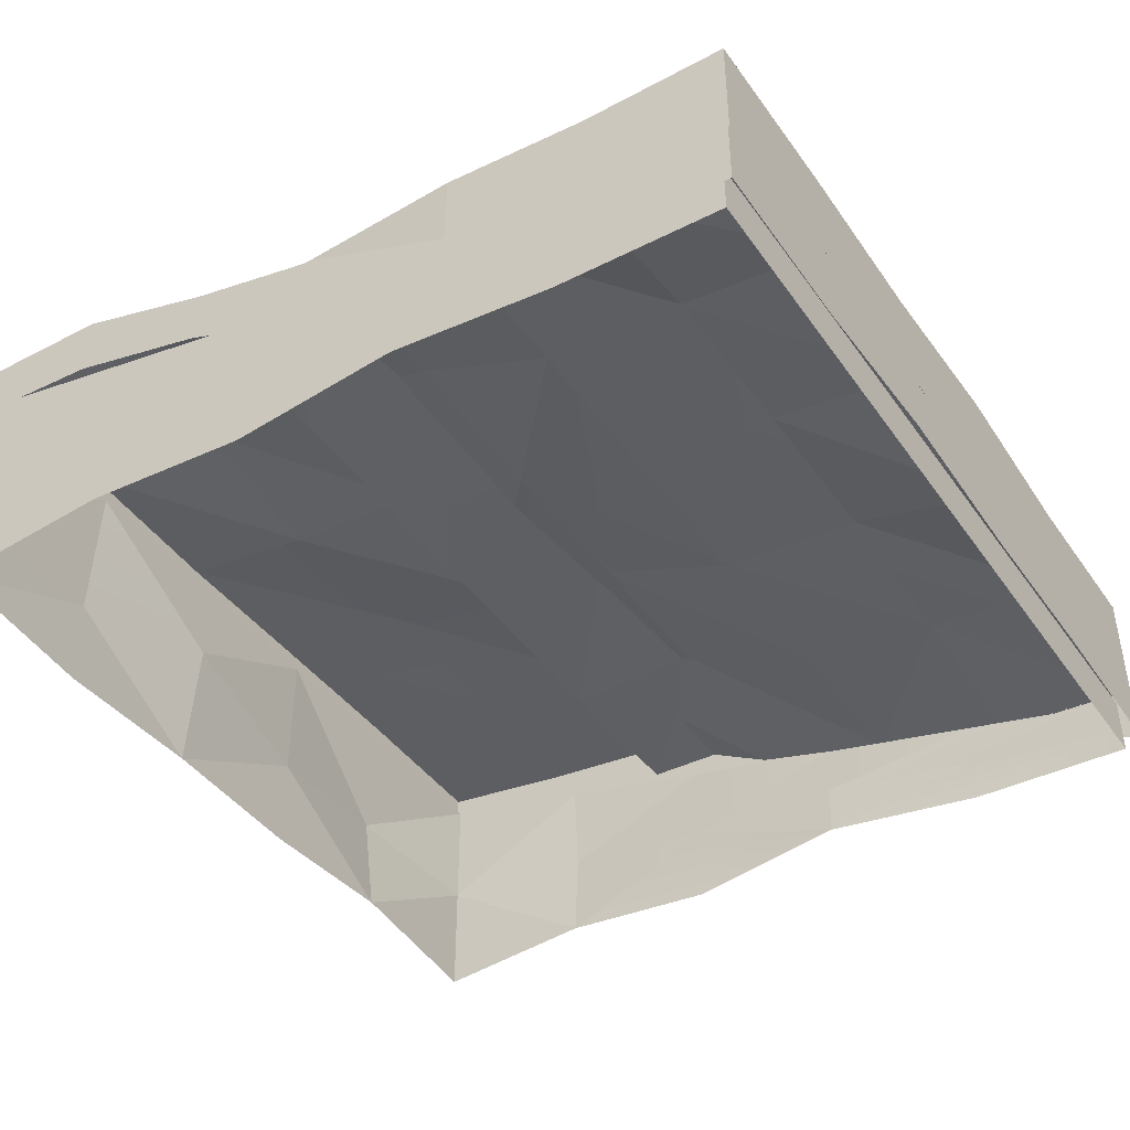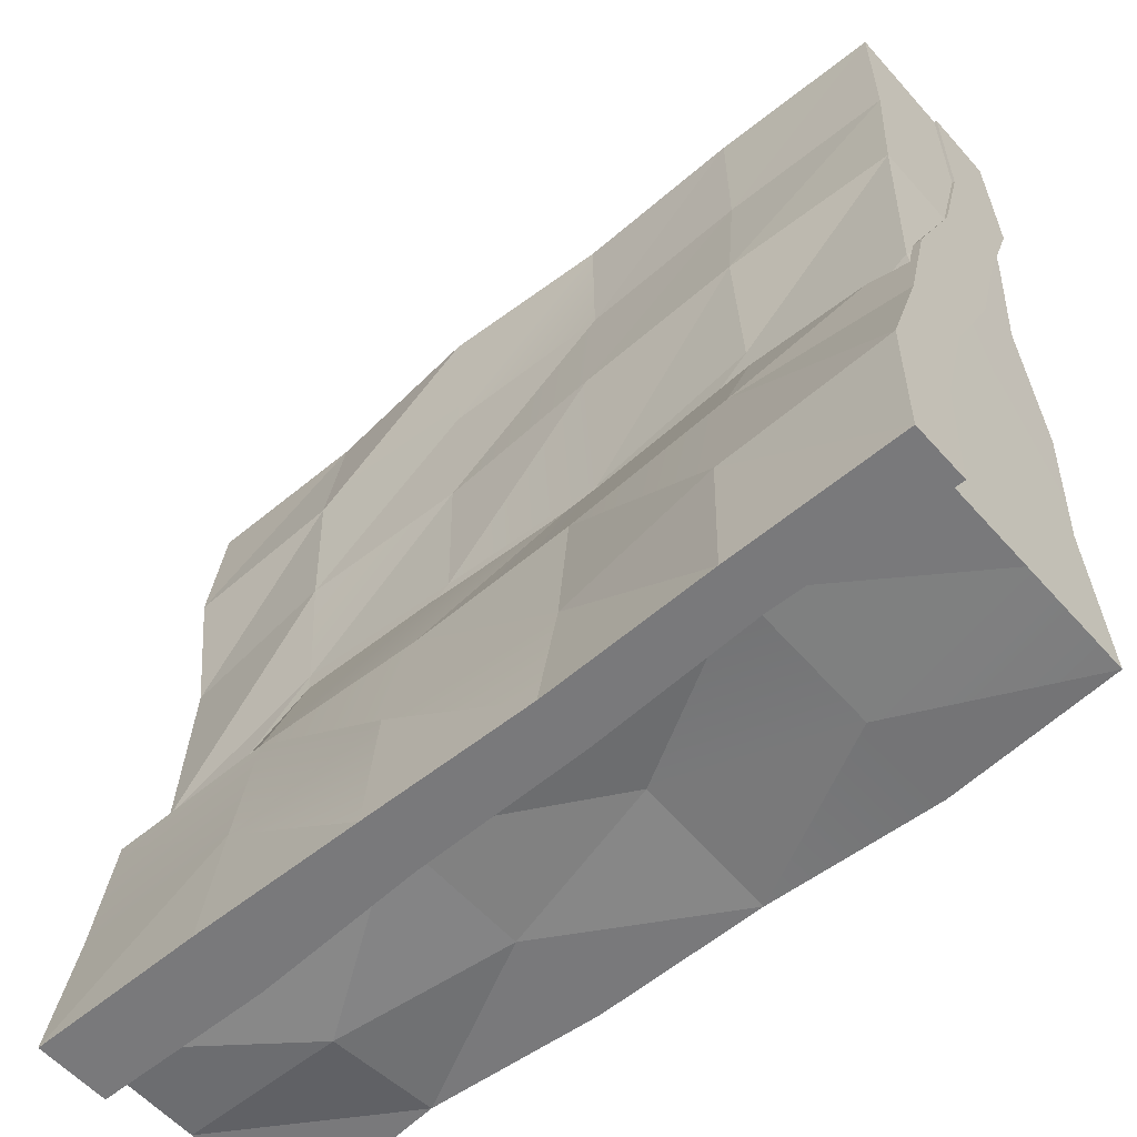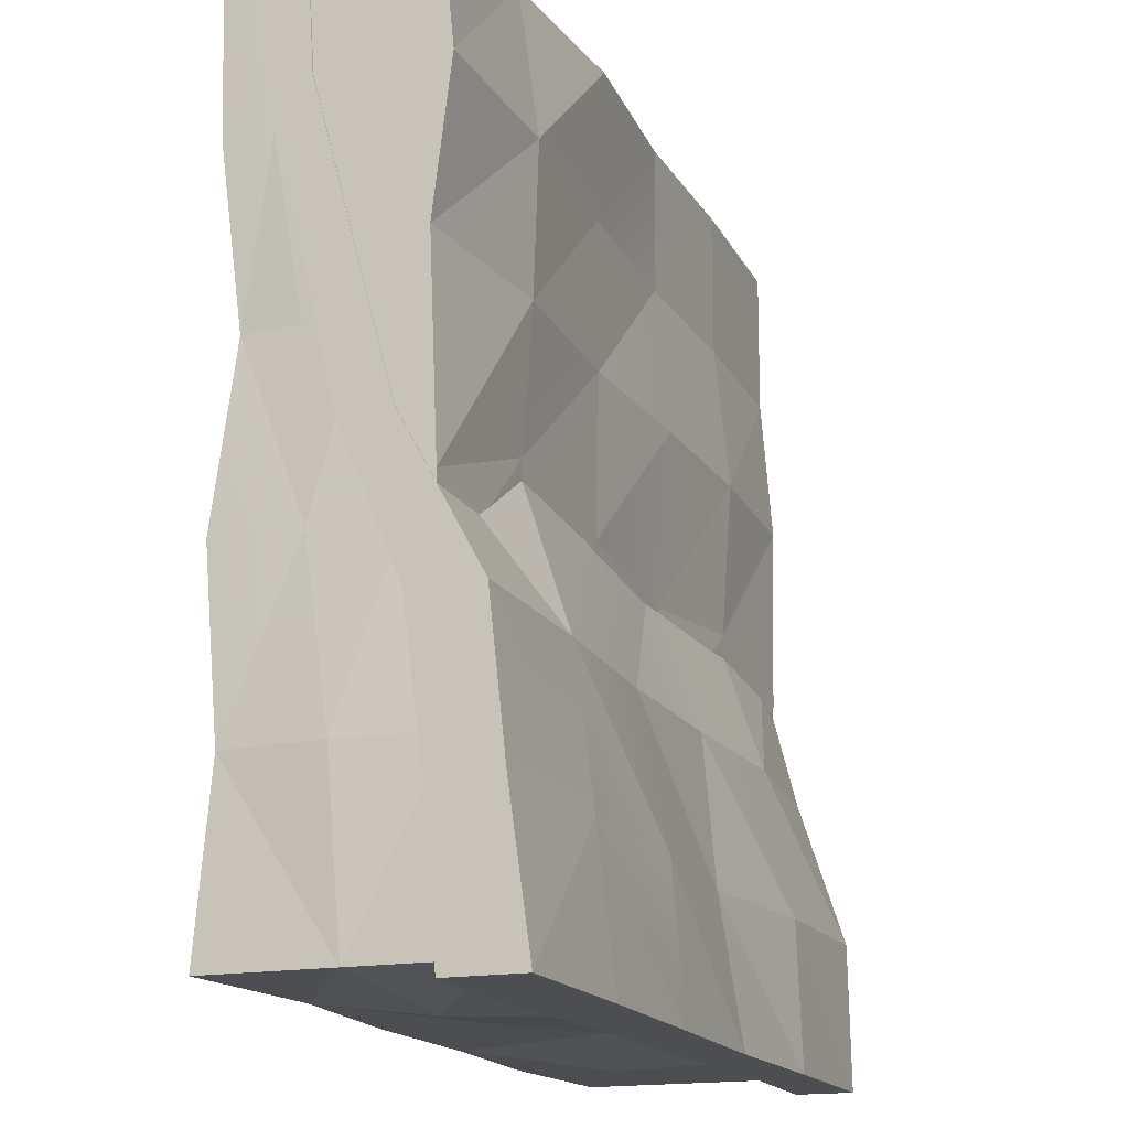
<metadata>
{"format":"obj","ext":"obj","renderer":"f3d","projection":"perspective","resolution":1024,"background":"white","views":[{"elev":-42.6,"azim":-57.7,"up":"+Y"},{"elev":-57.9,"azim":-138.8,"up":"+Z"},{"elev":-16.8,"azim":111.1,"up":"+Z"}]}
</metadata>
<code>
g world-beach
v 9.49 0.03543 -9.32
v 9.633 -0.2254 -5.522
v 9.486 1.944 -5.522
v 5.692 0.1801 -9.66
v 9.49 0.03543 -9.32
v 9.486 2.798 -9.32
v -1.903 0.4391 -9.099
v 1.896 -0.4726 -9.32
v 1.891 2.713 -9.32
v 5.696 -2.395 -9.32
v 5.692 0.1801 -9.66
v 1.896 -0.4726 -9.32
v 5.696 -2.395 -9.32
v 9.493 -2.727 -9.32
v 9.49 0.03543 -9.32
v 1.896 -0.4726 -9.32
v 1.899 -2.727 -9.32
v -1.899 -2.727 -9.32
v -5.699 -0.7394 -9.42
v -5.696 -2.96 -9.32
v -9.493 -2.727 -9.32
v 9.493 -2.395 -5.522
v 9.633 -0.2254 -5.522
v 9.49 0.03543 -9.32
v 9.49 0.03543 -9.32
v 9.486 1.944 -5.522
v 9.486 2.798 -9.32
v 9.493 -2.395 -5.522
v 9.493 -2.727 -9.32
v 9.493 -2.727 -1.725
v 9.49 -0.8187 -1.725
v 9.33 -2.3 2.073
v 9.633 -0.2254 -5.522
v 9.486 1.09 -1.725
v 9.486 0.2357 2.073
v -9.497 -0.07147 -9.32
v -5.704 2.627 -9.32
v -9.501 2.584 -9.32
v 5.692 0.1801 -9.66
v 1.891 2.713 -9.32
v 1.896 -0.4726 -9.32
v 9.633 -0.2254 -5.522
v 9.486 1.09 -1.725
v 9.486 1.944 -5.522
v 9.493 -2.395 -5.522
v 9.49 -0.8187 -1.725
v 9.633 -0.2254 -5.522
v 9.33 -2.3 2.073
v 9.411 -1.032 2.073
v 9.486 0.2357 2.073
v 9.486 -0.6184 5.87
v 9.33 -2.3 2.073
v 9.49 -1.673 5.87
v 9.411 -1.032 2.073
v -1.899 -2.727 -9.32
v 1.896 -0.4726 -9.32
v -1.903 0.4391 -9.099
v 5.696 -2.395 -9.32
v 9.49 0.03543 -9.32
v 5.692 0.1801 -9.66
v -9.497 -0.07147 -9.32
v -5.699 -0.7394 -9.42
v -5.704 2.627 -9.32
v -9.493 -2.727 -9.32
v 5.692 0.1801 -9.66
v 5.689 2.756 -9.32
v 1.891 2.713 -9.32
v 9.486 2.798 -9.32
v -1.903 0.4391 -9.099
v -1.906 2.67 -9.32
v -5.704 2.627 -9.32
v 1.891 2.713 -9.32
v 9.411 -1.032 2.073
v 9.49 -1.673 5.87
v 9.486 -0.6184 5.87
v 9.486 -1.473 9.667
v 9.49 -2.155 9.667
v 9.493 -2.727 5.87
v 9.33 -2.3 2.073
v 9.494 -2.837 9.667
v -9.497 -0.07147 -9.32
v -9.501 2.584 -9.32
v -9.501 1.73 -5.522
v -9.497 -0.3323 -5.522
v -9.501 0.8761 -1.725
v -9.493 -2.395 -5.522
v -9.493 -2.727 -9.32
v -9.497 -0.9256 -1.725
v -9.493 -2.727 -1.725
v -9.501 0.02195 2.073
v -9.493 -2.3 2.073
v -9.497 -1.139 2.073
v -9.501 -0.8322 5.87
v -9.497 -1.78 5.87
v -9.501 -1.686 9.667
v -9.493 -2.727 5.87
v -9.497 -2.262 9.667
v -9.493 -2.837 9.667
v -1.899 -2.727 -9.32
v -1.903 0.4391 -9.099
v -5.699 -0.7394 -9.42
v -5.704 2.627 -9.32
v 9.49 -2.155 9.667
v 5.689 -1.515 9.667
v 9.486 -1.473 9.667
v 5.692 -2.176 9.667
v 1.891 -1.558 9.667
v 5.696 -2.837 9.667
v 9.494 -2.837 9.667
v 1.899 -2.837 9.667
v 1.895 -2.198 9.667
v -1.906 -1.601 9.667
v -1.899 -2.837 9.667
v -1.902 -2.219 9.667
v -5.704 -1.644 9.667
v -5.696 -2.837 9.667
v -5.7 -2.241 9.667
v -9.501 -1.686 9.667
v -9.493 -2.837 9.667
v -9.497 -2.262 9.667
v -5.84 -0.602 9.978
v -5.84 1.707 9.978
v -1.935 1.663 9.978
v -1.935 -0.6347 9.978
v 1.97 1.923 9.978
v 1.97 -0.9631 9.978
v -1.935 1.622 6.71
v -1.935 1.663 9.978
v -5.84 1.707 9.978
v 1.97 1.768 6.71
v 1.97 1.923 9.978
v -1.935 1.663 9.978
v 1.97 1.768 6.71
v -1.935 1.622 6.71
v 5.874 2.043 6.71
v 1.97 1.923 9.978
v 5.874 1.933 3.442
v 5.873 1.732 0.3866
v 1.97 1.778 3.442
v 1.97 1.778 3.442
v 1.97 1.768 6.71
v 5.874 1.933 3.442
v 1.97 1.711 -0.06501
v 1.97 1.778 3.442
v -1.935 1.942 3.442
v 5.874 2.043 6.71
v 5.874 1.604 9.978
v 1.97 1.923 9.978
v 9.779 1.973 6.71
v 9.779 1.644 9.978
v 5.874 1.604 9.978
v 9.779 1.571 3.442
v 9.779 1.973 6.71
v 5.874 2.043 6.71
v 9.779 1.755 -1.051
v 9.779 1.571 3.442
v 5.874 1.933 3.442
v -5.84 1.687 6.71
v -5.84 1.707 9.978
v -9.744 1.592 9.978
v -5.84 2.016 3.442
v -5.84 1.687 6.71
v -9.744 1.581 6.71
v -5.84 1.785 0.01192
v -5.84 2.016 3.442
v -9.744 1.837 3.442
v -9.744 1.581 6.71
v -9.744 1.592 9.978
v -9.744 -0.9023 9.978
v -9.604 1.784 -0.7783
v -9.744 1.837 3.442
v -9.744 -0.6825 3.442
v 9.779 -0.7733 6.71
v 9.779 -0.9869 9.978
v 9.779 1.644 9.978
v 9.779 -0.6411 3.442
v 9.779 -0.7733 6.71
v 9.779 1.973 6.71
v -9.744 1.577 -3.094
v -9.744 -0.5036 0.1738
v -9.744 1.297 -3.094
v -5.84 -0.602 9.978
v -1.935 1.663 9.978
v -1.935 -0.6347 9.978
v -1.935 1.622 6.71
v -5.84 1.707 9.978
v -5.84 1.687 6.71
v -1.935 1.942 3.442
v -5.84 1.687 6.71
v -5.84 2.016 3.442
v -1.935 1.63 -0.389
v -5.84 2.016 3.442
v -5.84 1.785 0.01192
v 5.873 1.732 0.3866
v 1.97 1.778 3.442
v 1.97 1.711 -0.06501
v 9.779 1.973 6.71
v 5.874 1.604 9.978
v 5.874 2.043 6.71
v 9.779 1.571 3.442
v 5.874 2.043 6.71
v 5.874 1.933 3.442
v 9.779 1.755 -1.051
v 5.874 1.933 3.442
v 5.873 1.732 0.3866
v -5.84 1.687 6.71
v -9.744 1.592 9.978
v -9.744 1.581 6.71
v -5.84 2.016 3.442
v -9.744 1.581 6.71
v -9.744 1.837 3.442
v -5.84 1.785 0.01192
v -9.744 1.837 3.442
v -9.604 1.784 -0.7783
v -9.744 1.837 3.442
v -9.744 -0.9161 6.71
v -9.744 -0.6825 3.442
v -9.604 1.784 -0.7783
v -9.744 -0.6825 3.442
v -9.744 -0.5036 0.1738
v 9.779 -0.7733 6.71
v 9.779 1.644 9.978
v 9.779 1.973 6.71
v 9.779 -0.06414 0.1738
v 9.779 1.571 3.442
v 9.779 1.755 -1.051
v -9.744 -0.9023 9.978
v -9.744 1.592 9.978
v -5.84 1.707 9.978
v -5.84 -0.602 9.978
v 1.97 -0.9631 9.978
v 1.97 1.923 9.978
v 5.874 1.604 9.978
v 5.874 -0.6953 9.978
v 5.874 -0.6953 9.978
v 9.779 1.644 9.978
v 9.779 -0.9869 9.978
v -1.935 1.942 3.442
v -1.935 1.622 6.71
v -5.84 1.687 6.71
v 1.97 1.778 3.442
v -1.935 1.63 -0.389
v -1.935 1.942 3.442
v -5.84 2.016 3.442
v 1.97 1.711 -0.06501
v -9.744 1.837 3.442
v -9.744 1.581 6.71
v -9.744 -0.9161 6.71
v -9.744 -0.9023 9.978
v 9.779 -0.06414 0.1738
v 9.779 -0.6411 3.442
v 9.779 1.571 3.442
v 9.779 1.973 6.71
v -9.744 1.577 -3.094
v -9.604 1.784 -0.7783
v -9.744 -0.5036 0.1738
v 9.779 1.819 -3.094
v 9.779 1.755 -1.051
v 5.873 1.732 0.3866
v 5.874 1.682 -3.094
v 5.873 1.732 0.3866
v 1.97 1.711 -0.06501
v -1.935 1.646 -3.094
v -1.935 1.63 -0.389
v -5.84 1.785 0.01192
v -5.84 1.705 -3.094
v -9.604 1.784 -0.7783
v -9.744 1.577 -3.094
v 9.779 1.819 -3.094
v 5.873 1.732 0.3866
v 5.874 1.682 -3.094
v 1.97 1.711 -0.06501
v 1.97 1.671 -3.094
v -1.935 1.63 -0.389
v -1.935 1.646 -3.094
v -5.84 1.785 0.01192
v -5.84 1.705 -3.094
v -9.604 1.784 -0.7783
v 9.779 1.474 -3.094
v 9.779 -0.06414 0.1738
v 9.779 1.755 -1.051
v 9.779 1.819 -3.094
v -9.804 -0.9161 6.71
v -5.883 -0.2204 6.71
v -5.883 -0.602 9.978
v -9.804 -0.9161 6.71
v -9.804 -2.661 6.71
v -9.804 -1.526 3.442
v -9.804 -0.9023 9.978
v -5.883 -0.602 9.978
v -5.883 -2.509 9.978
v 9.804 3.077 -6.362
v 9.804 3.536 -9.631
v 9.804 1.876 -9.631
v -9.804 3.356 -9.631
v -5.883 3.377 -9.631
v -5.883 3.261 -6.362
v -5.883 2.655 -3.094
v -5.883 1.538 0.1738
v -9.804 1.415 0.1738
v -9.804 -0.9023 9.978
v -9.804 -2.508 9.978
v -9.804 -2.661 6.71
v 9.804 0.0894 3.442
v 9.804 -0.7733 6.71
v 5.883 -0.2892 6.71
v 5.883 2.713 -3.094
v 9.804 2.721 -3.094
v 9.804 0.9572 0.1738
v 1.961 3.436 -9.631
v 5.883 3.523 -9.631
v 5.883 3.137 -6.362
v 1.961 3.166 -6.362
v 5.883 2.713 -3.094
v 1.961 3.436 -9.631
v 5.883 3.137 -6.362
v -1.961 3.325 -9.631
v 1.961 3.166 -6.362
v -5.883 3.377 -9.631
v -1.961 3.325 -9.631
v -1.961 2.806 -6.362
v 5.883 1.65 0.1738
v 9.804 0.9572 0.1738
v 9.804 0.0894 3.442
v 5.883 -0.2892 6.71
v 9.804 -0.7733 6.71
v 9.804 -0.9869 9.978
v -1.961 -0.154 6.71
v 1.961 -0.08682 6.71
v 1.961 -0.9631 9.978
v -5.883 -0.2204 6.71
v -1.961 -0.154 6.71
v -1.961 -0.6347 9.978
v -5.883 3.261 -6.362
v -1.961 2.806 -6.362
v -1.961 2.52 -3.094
v -9.804 3.356 -9.631
v -9.804 2.043 -9.631
v -5.883 2.181 -9.631
v -9.804 3.304 -6.362
v -9.804 2.043 -9.631
v -9.804 3.356 -9.631
v 9.804 -0.9869 9.978
v 9.804 -1.598 6.71
v 9.804 -2.356 9.978
v -9.804 3.304 -6.362
v -5.883 2.655 -3.094
v -9.804 2.246 -3.094
v -9.804 -0.9161 6.71
v -5.883 -0.602 9.978
v -9.804 -0.9023 9.978
v -9.804 -0.9023 9.978
v -5.883 -2.509 9.978
v -9.804 -2.508 9.978
v -9.804 3.356 -9.631
v -5.883 3.261 -6.362
v -9.804 3.304 -6.362
v -5.883 2.655 -3.094
v -9.804 1.415 0.1738
v -9.804 2.246 -3.094
v -9.804 -0.9023 9.978
v -9.804 -2.661 6.71
v -9.804 -0.9161 6.71
v -9.804 -0.0143 3.442
v -5.883 -0.2204 6.71
v -9.804 -0.9161 6.71
v 1.961 0.1975 3.442
v 5.883 -0.2892 6.71
v 1.961 -0.08682 6.71
v 5.883 -0.2892 6.71
v 5.883 -0.6953 9.978
v 1.961 0.1975 3.442
v 5.883 0.1369 3.442
v 9.804 0.0894 3.442
v 5.883 2.713 -3.094
v 9.804 0.9572 0.1738
v 5.883 1.65 0.1738
v 9.804 3.536 -9.631
v 5.883 3.137 -6.362
v 5.883 3.523 -9.631
v -5.883 3.377 -9.631
v -1.961 2.806 -6.362
v -5.883 3.261 -6.362
v 1.961 1.559 0.1738
v 5.883 0.1369 3.442
v 1.961 0.1975 3.442
v -1.961 1.404 0.1738
v -1.961 0.07327 3.442
v -5.883 0.05672 3.442
v 1.961 1.559 0.1738
v 1.961 0.1975 3.442
v -9.804 1.415 0.1738
v -5.883 1.538 0.1738
v -9.804 -0.0143 3.442
v 5.883 1.65 0.1738
v 5.883 0.1369 3.442
v 9.804 0.0894 3.442
v -1.961 1.404 0.1738
v -5.883 0.05672 3.442
v -5.883 1.538 0.1738
v 5.883 -0.2892 6.71
v 9.804 -0.9869 9.978
v 5.883 -0.6953 9.978
v 1.961 -0.08682 6.71
v 5.883 -0.6953 9.978
v 1.961 -0.9631 9.978
v -1.961 -0.154 6.71
v 1.961 -0.9631 9.978
v -1.961 -0.6347 9.978
v -5.883 -0.2204 6.71
v -1.961 -0.6347 9.978
v -5.883 -0.602 9.978
v 5.883 3.137 -6.362
v 9.804 2.721 -3.094
v 5.883 2.713 -3.094
v 9.804 3.536 -9.631
v 9.804 3.077 -6.362
v 9.804 2.721 -3.094
v -1.961 2.806 -6.362
v 1.961 2.517 -3.094
v -1.961 2.52 -3.094
v -9.804 3.356 -9.631
v -5.883 2.181 -9.631
v -5.883 3.377 -9.631
v -9.804 3.304 -6.362
v -9.804 1.811 -6.362
v -9.804 2.043 -9.631
v -9.804 2.246 -3.094
v 9.804 -0.9869 9.978
v 9.804 -0.7733 6.71
v 9.804 -1.598 6.71
v 9.804 -0.9119 3.442
v 9.804 0.0894 3.442
v 9.804 -0.1836 0.1738
v 9.804 0.9572 0.1738
v 9.804 1.173 -3.094
v 5.883 3.523 -9.631
v 5.883 1.815 -9.631
v 9.804 1.876 -9.631
v 9.804 3.536 -9.631
v -9.804 3.304 -6.362
v -5.883 3.261 -6.362
v -5.883 2.655 -3.094
v -1.961 2.52 -3.094
v 9.804 2.721 -3.094
v 9.804 3.077 -6.362
v 9.804 1.587 -6.362
v 9.804 1.876 -9.631
v -9.804 1.415 0.1738
v -9.804 -0.578 0.1738
v -9.804 0.8976 -3.094
v -9.804 -0.0143 3.442
v -9.804 -1.526 3.442
v -9.804 -0.9161 6.71
v -9.804 2.246 -3.094
v -9.804 0.8976 -3.094
v -9.804 1.811 -6.362
v -9.804 1.415 0.1738
v 9.804 0.9572 0.1738
v 9.804 2.721 -3.094
v 9.804 1.173 -3.094
v 9.804 1.587 -6.362
v -9.804 -0.0143 3.442
v -5.883 0.05672 3.442
v -5.883 -0.2204 6.71
v -1.961 0.07327 3.442
v -1.961 -0.154 6.71
v 1.961 -0.08682 6.71
v 1.961 0.1975 3.442
v 5.883 2.713 -3.094
v 5.883 1.65 0.1738
v 1.961 1.559 0.1738
v 1.961 2.517 -3.094
v -1.961 1.404 0.1738
v 5.883 -0.6953 9.978
v 9.804 -0.9869 9.978
v 9.804 -2.356 9.978
v 5.883 -2.271 9.978
v 1.961 -0.9631 9.978
v 5.883 -0.6953 9.978
v 5.883 -2.271 9.978
v 1.961 -2.347 9.978
v -1.961 -0.6347 9.978
v -1.961 -2.206 9.978
v -5.883 -0.602 9.978
v -1.961 -0.6347 9.978
v -1.961 -2.206 9.978
v -5.883 -2.509 9.978
v -5.883 3.377 -9.631
v -5.883 2.181 -9.631
v -1.961 2.021 -9.631
v -1.961 3.325 -9.631
v -1.961 3.325 -9.631
v -1.961 2.021 -9.631
v 1.961 2.016 -9.631
v 1.961 3.436 -9.631
v 1.961 3.436 -9.631
v 1.961 2.016 -9.631
v 5.883 1.815 -9.631
v 5.883 3.523 -9.631
v 1.961 2.517 -3.094
v -1.961 1.404 0.1738
v -1.961 2.52 -3.094
v -5.883 2.655 -3.094
v -5.883 1.538 0.1738
v -1.961 3.325 -9.631
v 1.961 3.166 -6.362
v -1.961 2.806 -6.362
v 1.961 2.517 -3.094
v 5.883 2.713 -3.094
g world-beach_0
f 3 2 1
f 6 5 4
f 9 8 7
f 12 11 10
f 15 14 13
f 17 16 13
f 16 17 18
f 20 19 18
f 19 20 21
f 24 23 22
f 27 26 25
f 29 25 28
f 31 30 28
f 30 31 32
f 34 31 33
f 34 35 31
f 38 37 36
f 41 40 39
f 44 43 42
f 47 46 45
f 46 49 48
f 50 49 46
f 50 51 49
f 54 53 52
f 57 56 55
f 60 59 58
f 63 62 61
f 61 62 64
f 67 66 65
f 66 68 65
f 71 70 69
f 70 72 69
f 75 74 73
f 75 76 74
f 76 77 74
f 74 77 78
f 74 78 79
f 77 80 78
f 83 82 81
f 84 83 81
f 85 83 84
f 84 81 86
f 81 87 86
f 88 85 84
f 88 84 86
f 89 88 86
f 90 85 88
f 88 89 91
f 92 90 88
f 92 88 91
f 93 90 92
f 94 92 91
f 94 93 92
f 95 93 94
f 96 94 91
f 97 95 94
f 97 94 96
f 98 97 96
f 101 100 99
f 101 102 100
f 105 104 103
f 104 106 103
f 104 107 106
f 103 106 108
f 109 103 108
f 108 106 110
f 107 111 106
f 106 111 110
f 107 112 111
f 110 111 113
f 112 114 111
f 111 114 113
f 112 115 114
f 113 114 116
f 115 117 114
f 114 117 116
f 115 118 117
f 116 117 119
f 118 120 117
f 117 120 119
g world-beach_1
f 123 122 121
f 125 123 124
f 126 125 124
f 129 128 127
f 132 131 130
f 134 132 133
f 133 136 135
f 133 135 137
f 139 137 138
f 134 141 140
f 140 141 142
f 145 144 143
f 148 147 146
f 151 150 149
f 154 153 152
f 157 156 155
f 160 159 158
f 163 162 161
f 166 165 164
f 169 168 167
f 172 171 170
f 175 174 173
f 178 177 176
f 181 180 179
f 184 183 182
f 187 186 185
f 190 189 188
f 193 192 191
f 196 195 194
f 199 198 197
f 202 201 200
f 205 204 203
f 208 207 206
f 211 210 209
f 214 213 212
f 217 216 215
f 220 219 218
f 223 222 221
f 226 225 224
f 229 228 227
f 230 229 227
f 233 232 231
f 234 233 231
f 236 233 235
f 237 236 235
f 240 239 238
f 238 239 241
f 244 243 242
f 242 243 245
f 248 247 246
f 248 249 247
f 252 251 250
f 252 253 251
g world-beach_2
f 256 255 254
f 259 258 257
f 262 261 260
f 265 264 263
f 268 267 266
f 271 270 269
f 273 272 271
f 274 272 273
f 275 274 273
f 277 276 275
f 278 276 277
f 281 280 279
f 282 281 279
g world-beach_3
f 285 284 283
f 288 287 286
f 291 290 289
f 294 293 292
f 297 296 295
f 300 299 298
f 303 302 301
f 306 305 304
f 309 308 307
f 312 311 310
f 314 312 313
f 313 316 315
f 318 315 317
f 321 320 319
f 324 323 322
f 327 326 325
f 330 329 328
f 333 332 331
f 336 335 334
f 339 338 337
f 342 341 340
f 345 344 343
f 348 347 346
f 351 350 349
f 354 353 352
f 357 356 355
f 360 359 358
f 363 362 361
f 366 365 364
f 369 368 367
f 371 370 369
f 370 373 372
f 373 370 374
f 377 376 375
f 380 379 378
f 383 382 381
f 386 385 384
f 388 386 387
f 389 388 387
f 391 390 387
f 389 393 392
f 394 389 392
f 396 395 390
f 396 397 395
f 400 399 398
f 403 402 401
f 406 405 404
f 409 408 407
f 412 411 410
f 415 414 413
f 413 417 416
f 418 417 413
f 421 420 419
f 424 423 422
f 427 426 425
f 425 426 428
f 431 430 429
f 431 432 430
f 432 433 430
f 432 434 433
f 434 435 433
f 434 436 435
f 439 438 437
f 440 439 437
f 443 442 441
f 443 444 442
f 447 446 445
f 447 448 446
f 451 450 449
f 449 450 452
f 450 453 452
f 452 453 454
f 457 456 455
f 455 456 458
f 461 460 459
f 461 462 460
f 465 464 463
f 464 465 466
f 465 467 466
f 467 468 466
f 468 469 466
f 472 471 470
f 473 472 470
f 474 472 473
f 477 476 475
f 478 477 475
f 481 480 479
f 482 481 479
f 482 479 483
f 484 482 483
f 487 486 485
f 488 487 485
f 491 490 489
f 492 491 489
f 495 494 493
f 496 495 493
f 499 498 497
f 500 499 497
f 503 502 501
f 502 503 504
f 505 502 504
f 508 507 506
f 509 507 508
f 509 510 507

</code>
